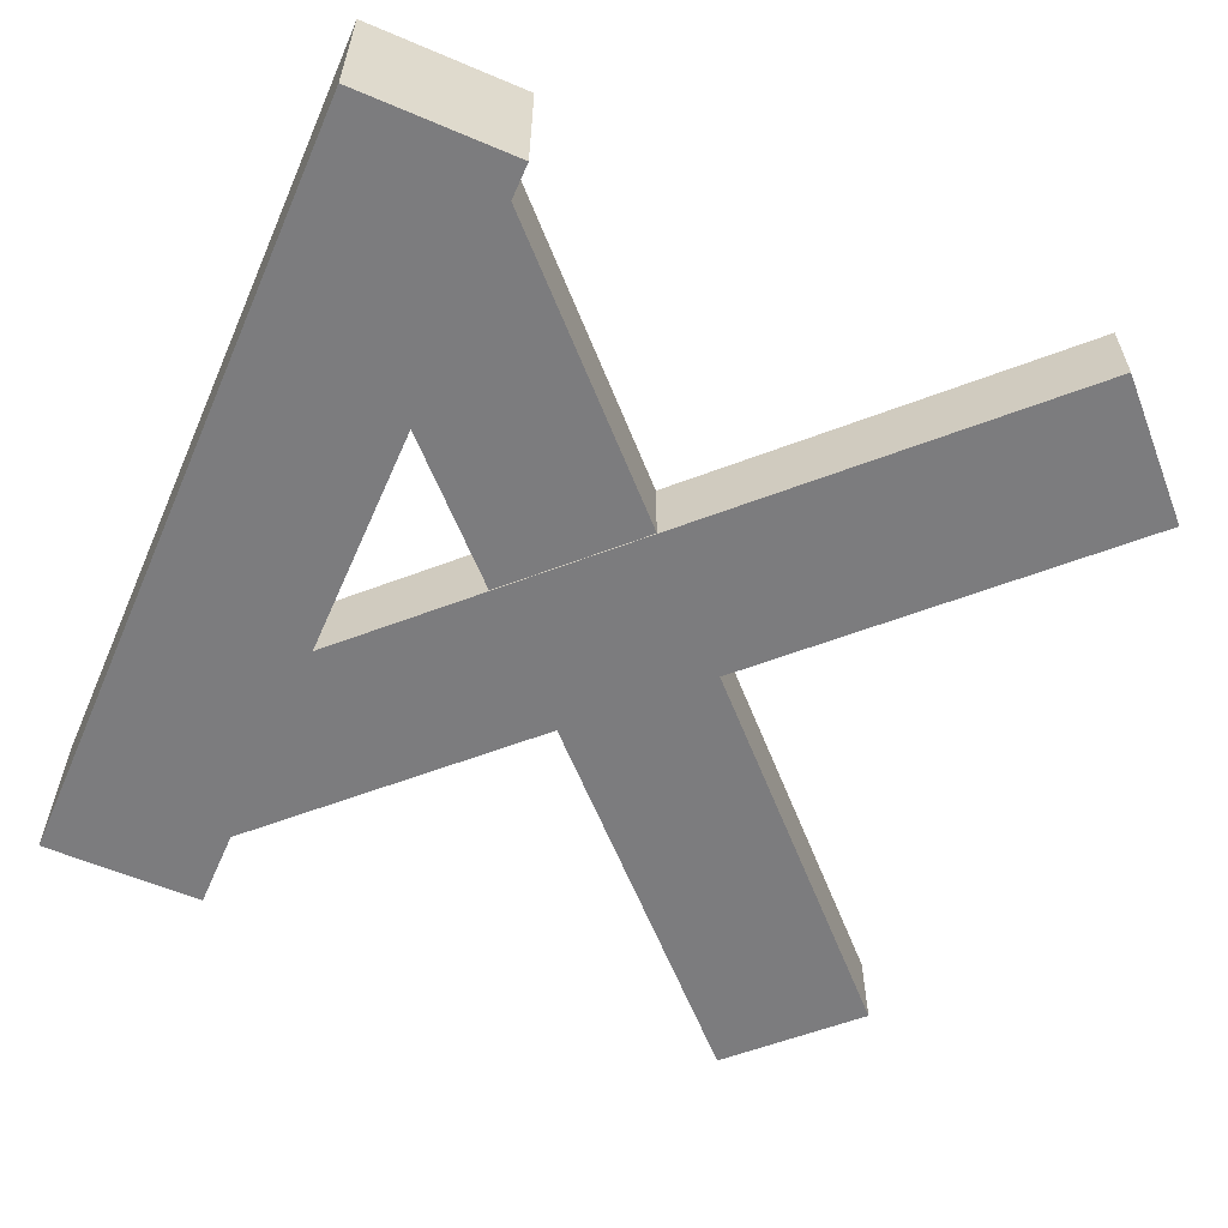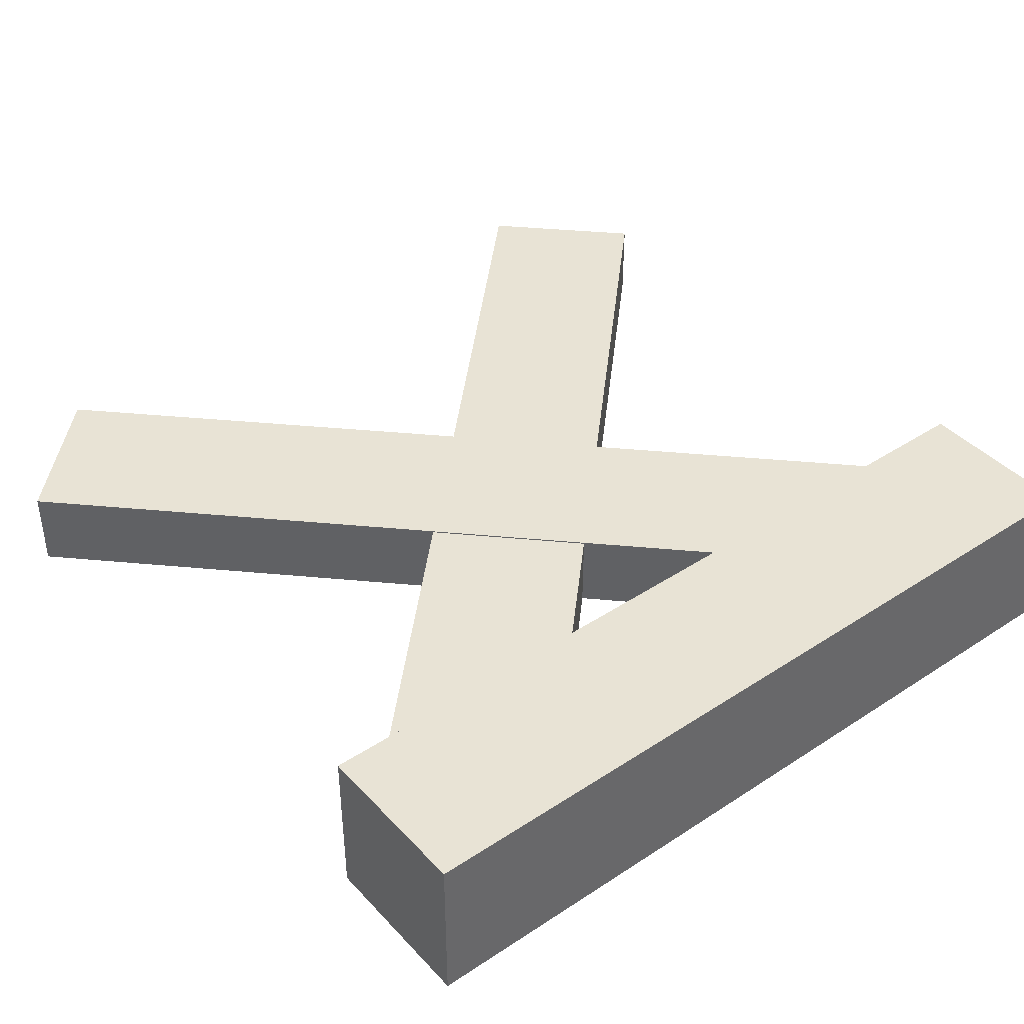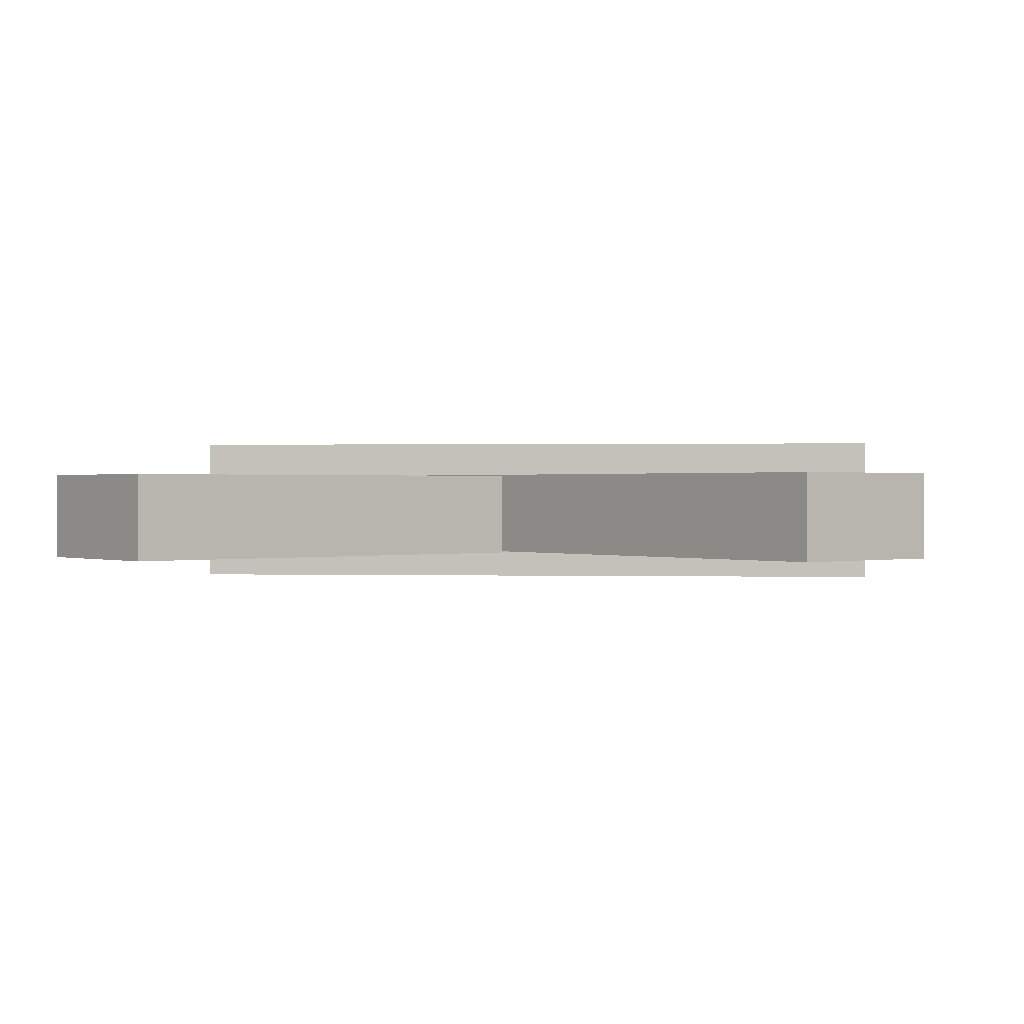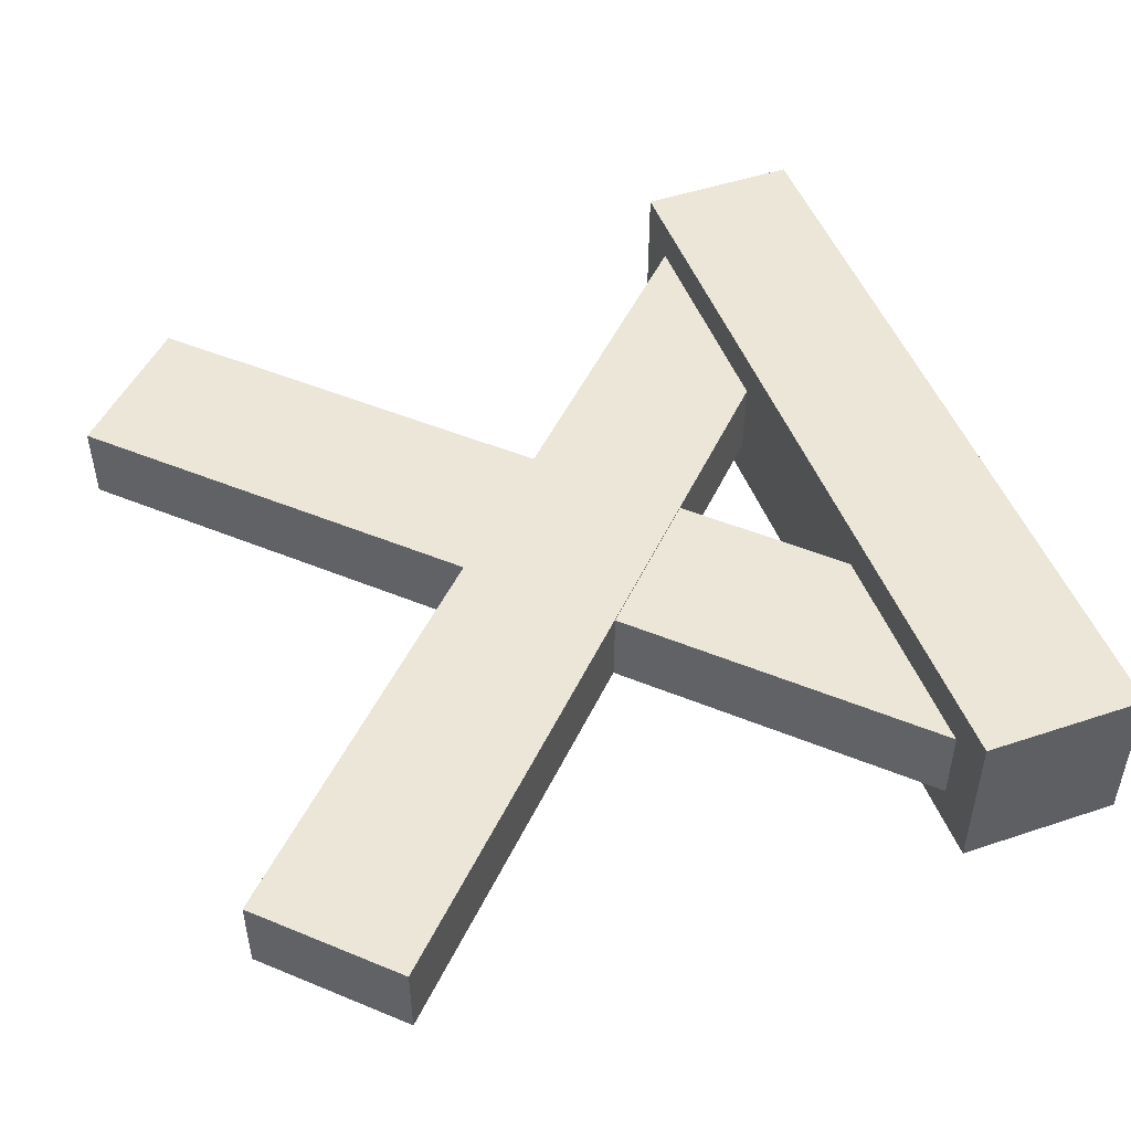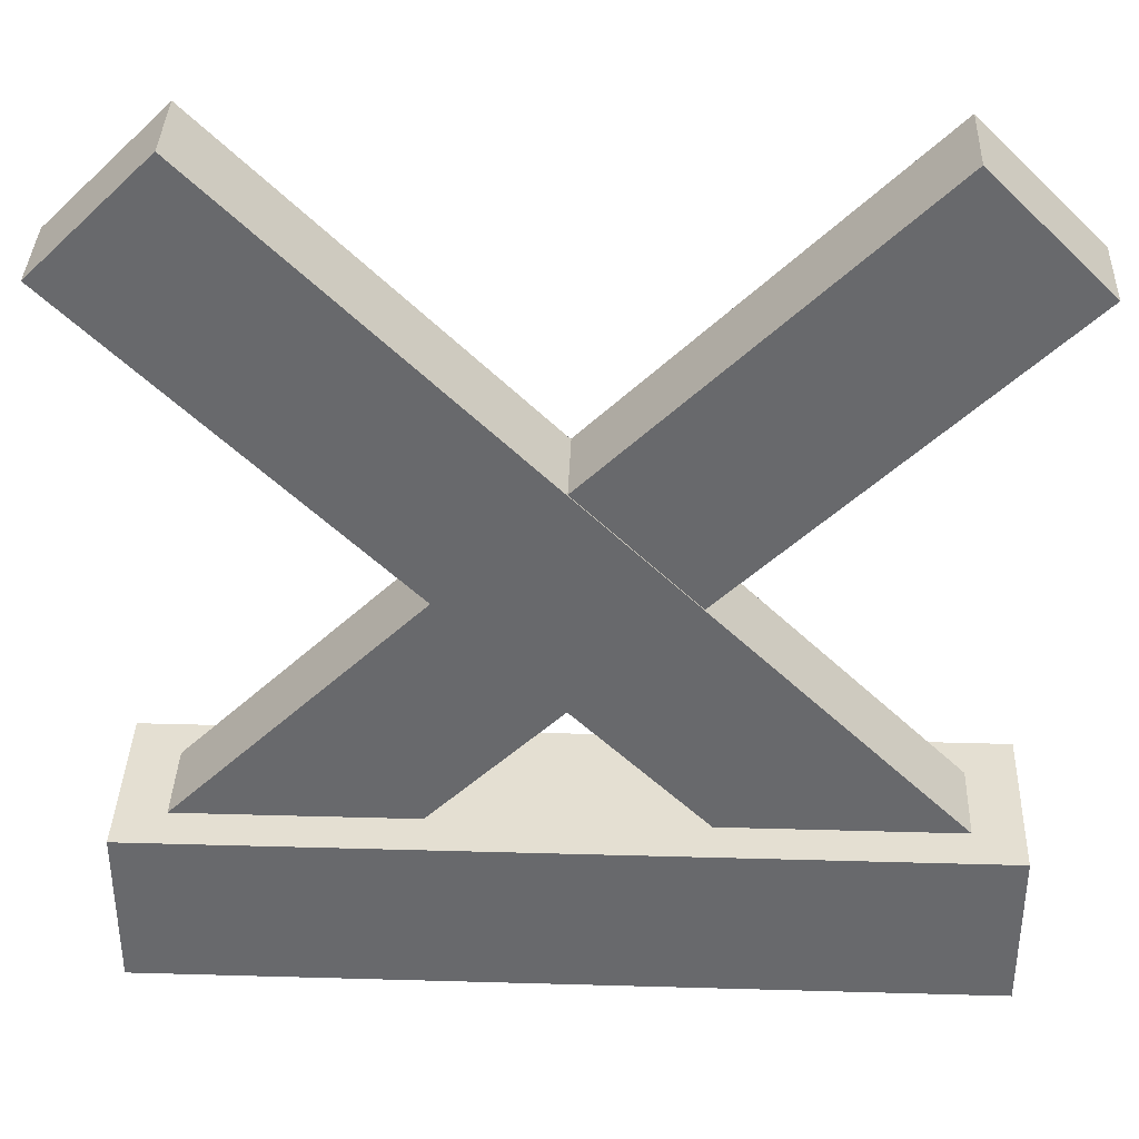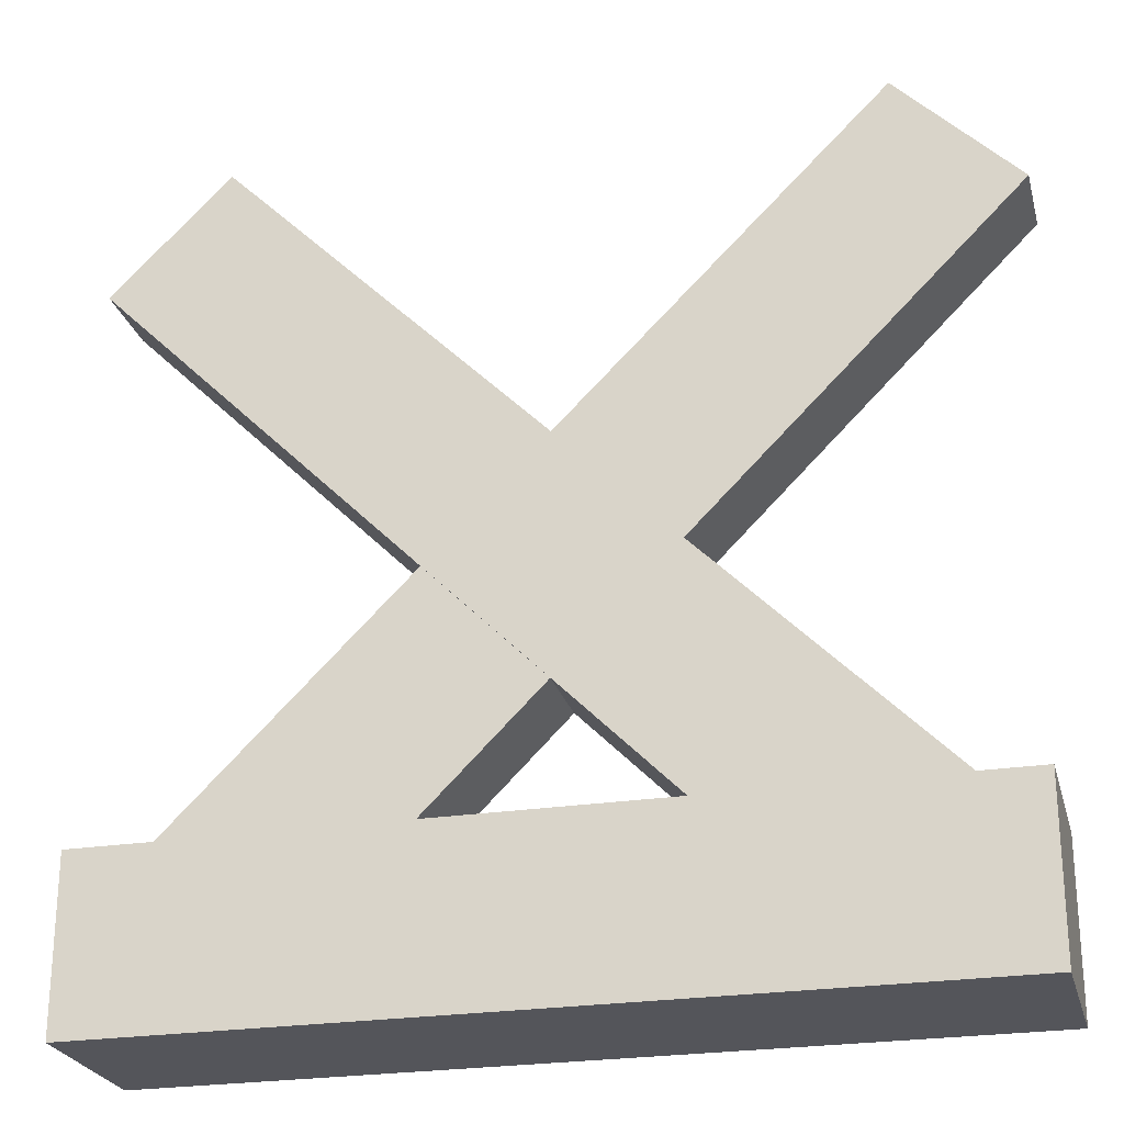
<metadata>
{"format":"obj","ext":"obj","renderer":"f3d","projection":"perspective","resolution":1024,"background":"white","views":[{"elev":-58.9,"azim":66.4,"up":"+Z"},{"elev":41.1,"azim":-38.5,"up":"+Z"},{"elev":0.6,"azim":-174.3,"up":"+Z"},{"elev":48.8,"azim":-110.4,"up":"+Z"},{"elev":37.1,"azim":-177.9,"up":"+Y"},{"elev":-24.9,"azim":14.3,"up":"+Y"}]}
</metadata>
<code>
o beam_3_Cube.075
v -0.6509 0.4741 0.5625
v -0.4741 0.6509 0.5625
v 0.4482 -0.625 0.5625
v 0.625 -0.4482 0.5625
v -0.625 -0.375 0.625
v 0.625 -0.375 0.625
v -0.625 -0.625 0.625
v 0.625 -0.625 0.625
v 0.6509 0.4741 0.4355
v 0.4741 0.6509 0.4355
v -0.4482 -0.625 0.4355
v -0.625 -0.4482 0.4355
v -0.6509 0.4741 0.4375
v -0.4741 0.6509 0.4375
v 0.4482 -0.625 0.4375
v 0.625 -0.4482 0.4375
v -0.625 -0.375 0.375
v 0.625 -0.375 0.375
v -0.625 -0.625 0.375
v 0.625 -0.625 0.375
v 0.6509 0.4741 0.5605
v 0.4741 0.6509 0.5605
v -0.4482 -0.625 0.5605
v -0.625 -0.4482 0.5605
f 1 3 4 2
f 9 11 12 10
f 5 7 8 6
f 13 14 16 15
f 21 22 24 23
f 17 18 20 19
f 2 14 13 1
f 3 15 16 4
f 1 13 15 3
f 4 16 14 2
f 7 19 20 8
f 6 18 17 5
f 5 17 19 7
f 8 20 18 6
f 10 22 21 9
f 11 23 24 12
f 9 21 23 11
f 12 24 22 10

</code>
